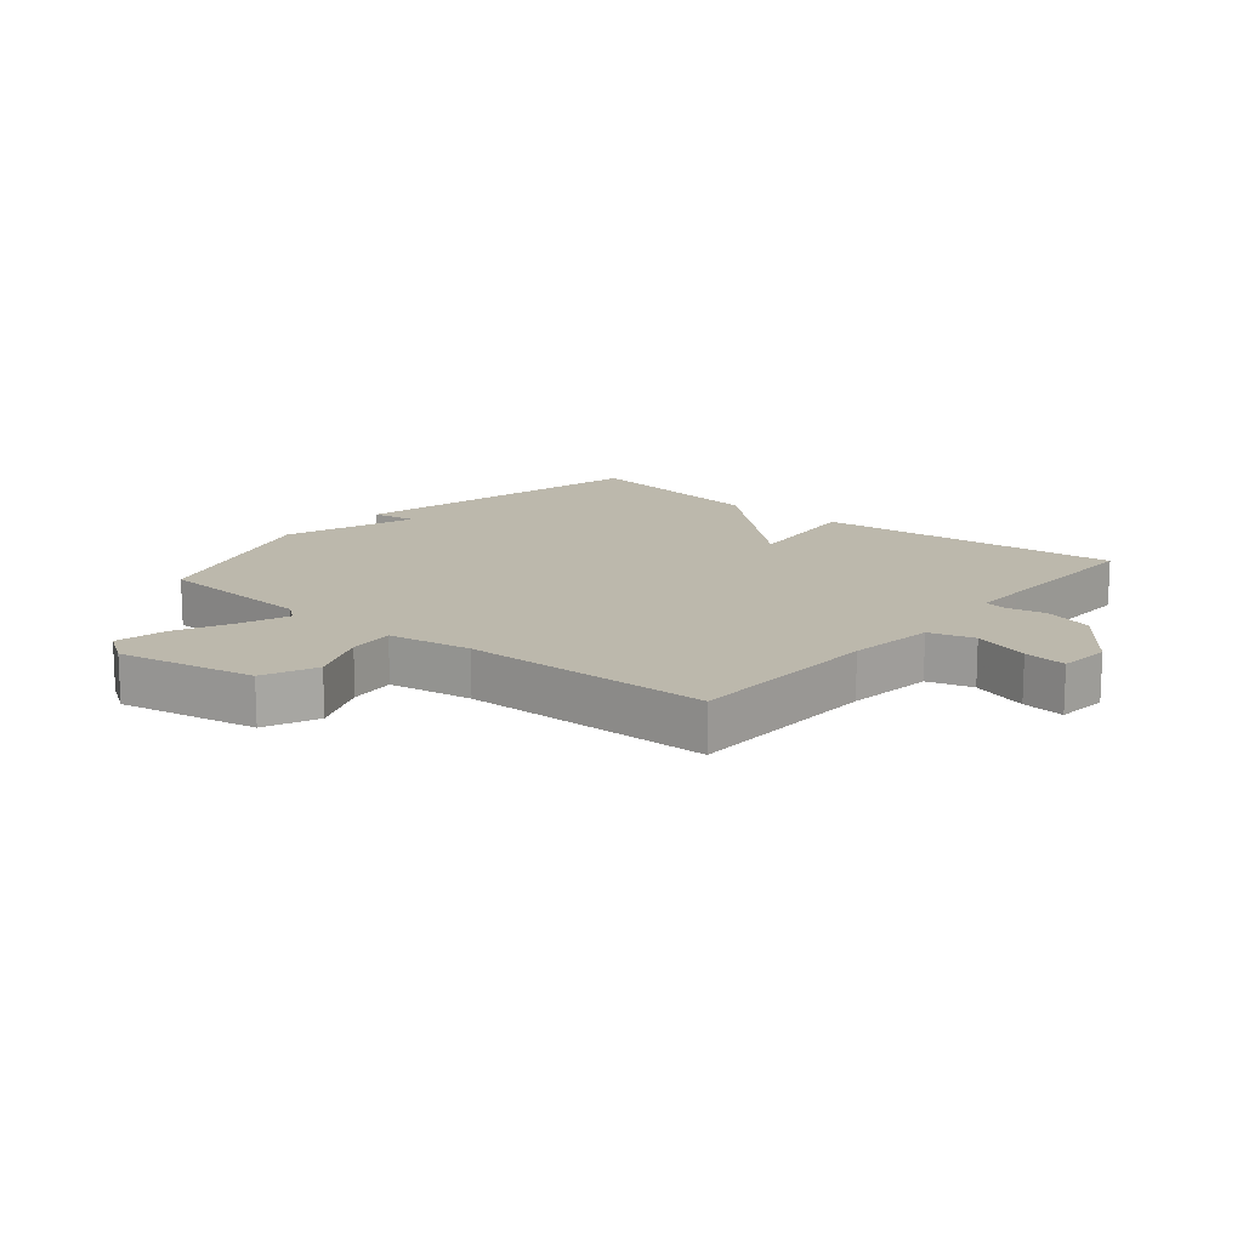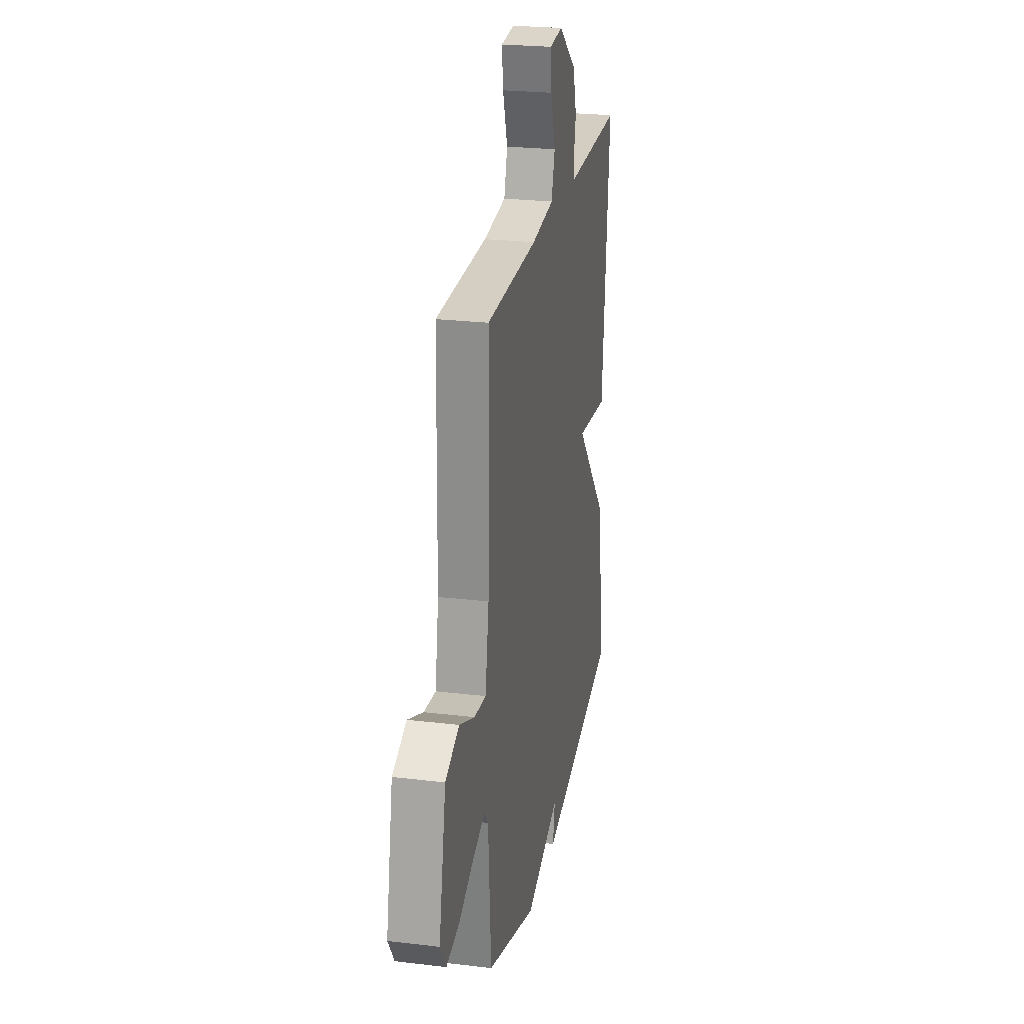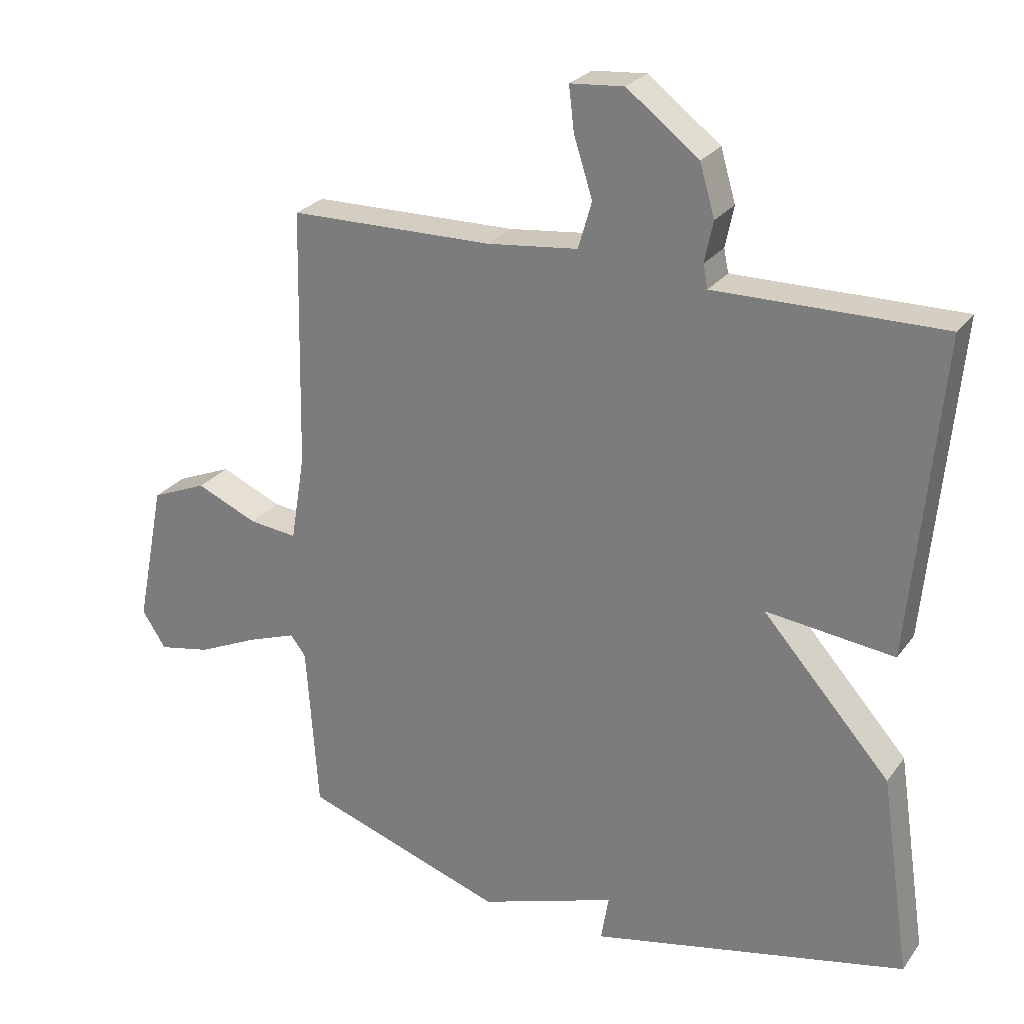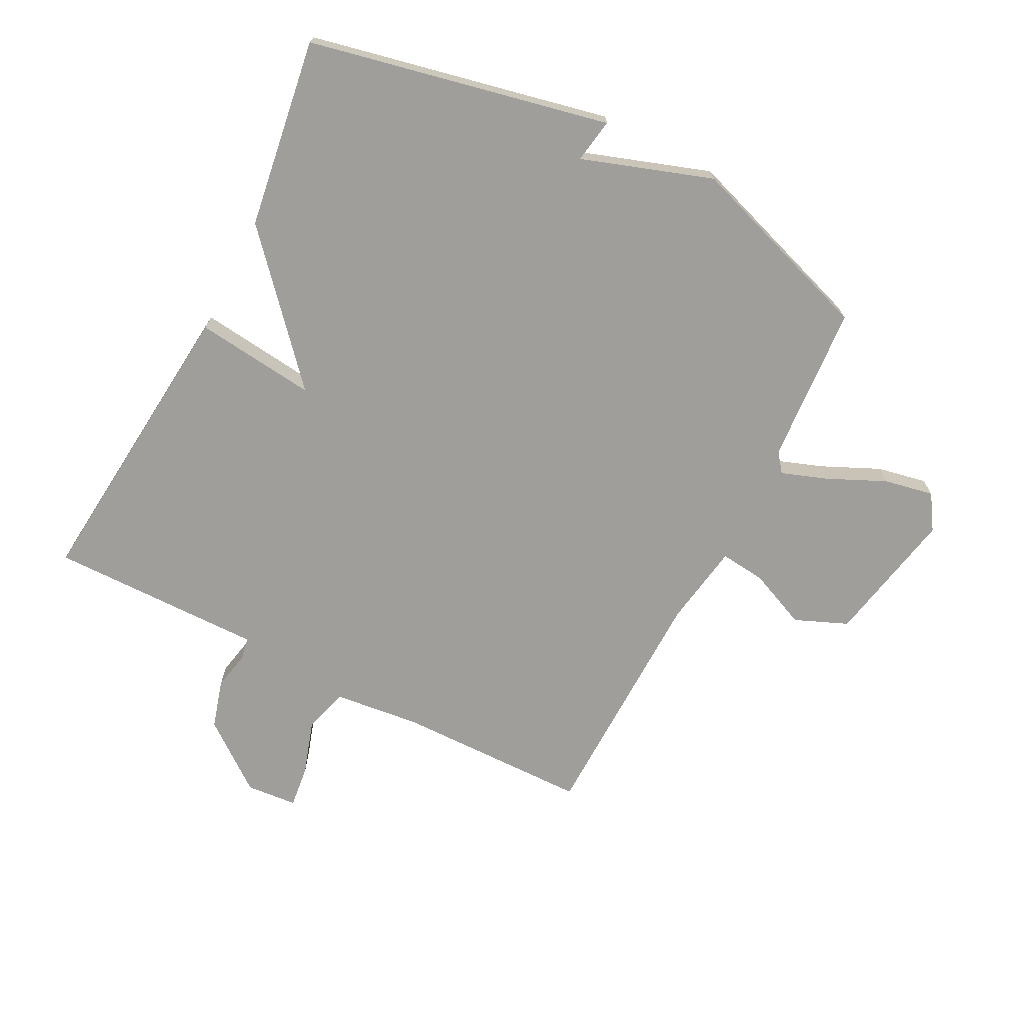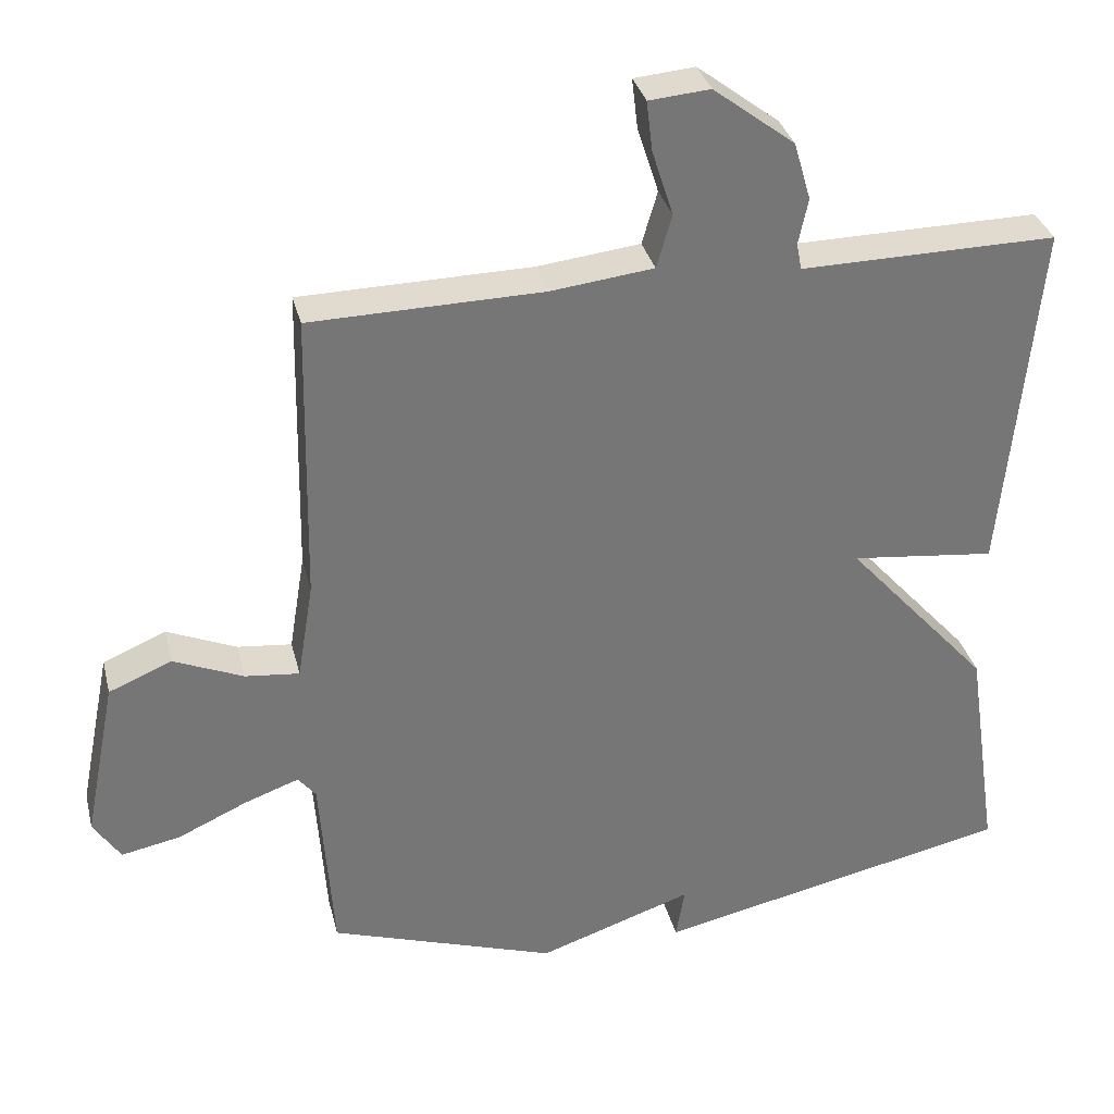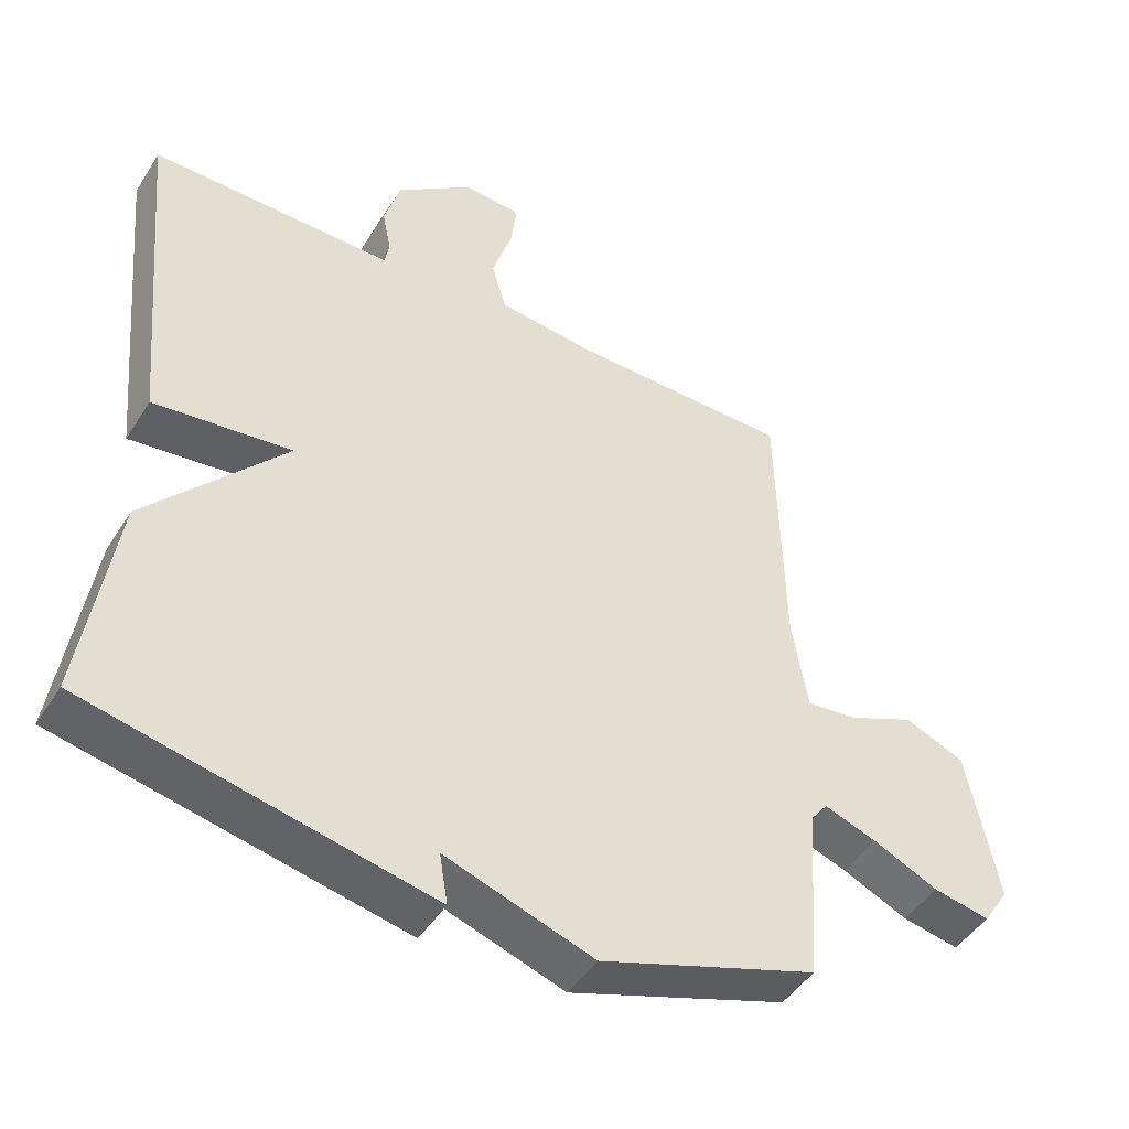
<metadata>
{"format":"obj","ext":"obj","renderer":"f3d","projection":"perspective","resolution":1024,"background":"white","views":[{"elev":14.6,"azim":-49.9,"up":"+Y"},{"elev":24.7,"azim":-78.9,"up":"+Z"},{"elev":25.9,"azim":27.8,"up":"+Z"},{"elev":-70.8,"azim":152.8,"up":"+Y"},{"elev":33.5,"azim":-13.6,"up":"+Z"},{"elev":-46.1,"azim":149.4,"up":"+Z"}]}
</metadata>
<code>
v -0.5 0.07 0.5
v -0.184 0.07 0.505
v -0.044 0.07 0.521
v -0.023 0.07 0.593
v -0.052 0.07 0.684
v -0.06 0.07 0.752
v 0.023 0.07 0.759
v 0.134 0.07 0.674
v 0.157 0.07 0.595
v 0.144 0.07 0.532
v 0.151 0.07 0.496
v 0.231 0.07 0.497
v 0.5 0.07 0.5
v 0.454 0.07 0.009
v 0.256 0.07 0.032
v 0.454 0.07 -0.191
v 0.5 0.07 -0.5
v 0.011 0.07 -0.605
v 0.023 0.07 -0.533
v -0.189 0.07 -0.605
v -0.5 0.07 -0.5
v -0.518 0.07 -0.242
v -0.542 0.07 -0.211
v -0.617 0.07 -0.238
v -0.711 0.07 -0.281
v -0.792 0.07 -0.297
v -0.829 0.07 -0.24
v -0.785 0.07 -0.019
v -0.699 0.07 0.017
v -0.604 0.07 -0.024
v -0.53 0.07 -0.032
v -0.508 0.07 0.102
v -0.5 0 0.5
v -0.184 0 0.505
v -0.044 0 0.521
v -0.023 0 0.593
v -0.052 0 0.684
v -0.06 0 0.752
v 0.023 0 0.759
v 0.134 0 0.674
v 0.157 0 0.595
v 0.144 0 0.532
v 0.151 0 0.496
v 0.231 0 0.497
v 0.5 0 0.5
v 0.454 0 0.009
v 0.256 0 0.032
v 0.454 0 -0.191
v 0.5 0 -0.5
v 0.011 0 -0.605
v 0.023 0 -0.533
v -0.189 0 -0.605
v -0.5 0 -0.5
v -0.518 0 -0.242
v -0.542 0 -0.211
v -0.617 0 -0.238
v -0.711 0 -0.281
v -0.792 0 -0.297
v -0.829 0 -0.24
v -0.785 0 -0.019
v -0.699 0 0.017
v -0.604 0 -0.024
v -0.53 0 -0.032
v -0.508 0 0.102
f 28 29 30
f 27 28 30
f 26 27 30
f 25 26 30
f 24 25 30
f 23 24 30 31
f 22 23 31 32
f 21 22 32
f 20 21 32
f 19 20 32
f 17 18 19
f 16 17 19
f 15 16 19
f 13 14 15
f 12 13 15
f 11 12 15
f 32 1 2
f 19 32 2
f 15 19 2
f 11 15 2
f 8 9 10
f 7 8 10
f 6 7 10
f 5 6 10
f 4 5 10
f 3 4 10 11
f 2 3 11
f 62 61 60
f 62 60 59
f 62 59 58
f 62 58 57
f 62 57 56
f 63 62 56 55
f 64 63 55 54
f 64 54 53
f 64 53 52
f 64 52 51
f 51 50 49
f 51 49 48
f 51 48 47
f 47 46 45
f 47 45 44
f 47 44 43
f 34 33 64
f 34 64 51
f 34 51 47
f 34 47 43
f 42 41 40
f 42 40 39
f 42 39 38
f 42 38 37
f 42 37 36
f 43 42 36 35
f 43 35 34
f 1 33 34 2
f 2 34 35 3
f 3 35 36 4
f 4 36 37 5
f 5 37 38 6
f 6 38 39 7
f 7 39 40 8
f 8 40 41 9
f 9 41 42 10
f 10 42 43 11
f 11 43 44 12
f 12 44 45 13
f 13 45 46 14
f 14 46 47 15
f 15 47 48 16
f 16 48 49 17
f 17 49 50 18
f 18 50 51 19
f 19 51 52 20
f 20 52 53 21
f 21 53 54 22
f 22 54 55 23
f 23 55 56 24
f 24 56 57 25
f 25 57 58 26
f 26 58 59 27
f 27 59 60 28
f 28 60 61 29
f 29 61 62 30
f 30 62 63 31
f 31 63 64 32
f 32 64 33 1

</code>
